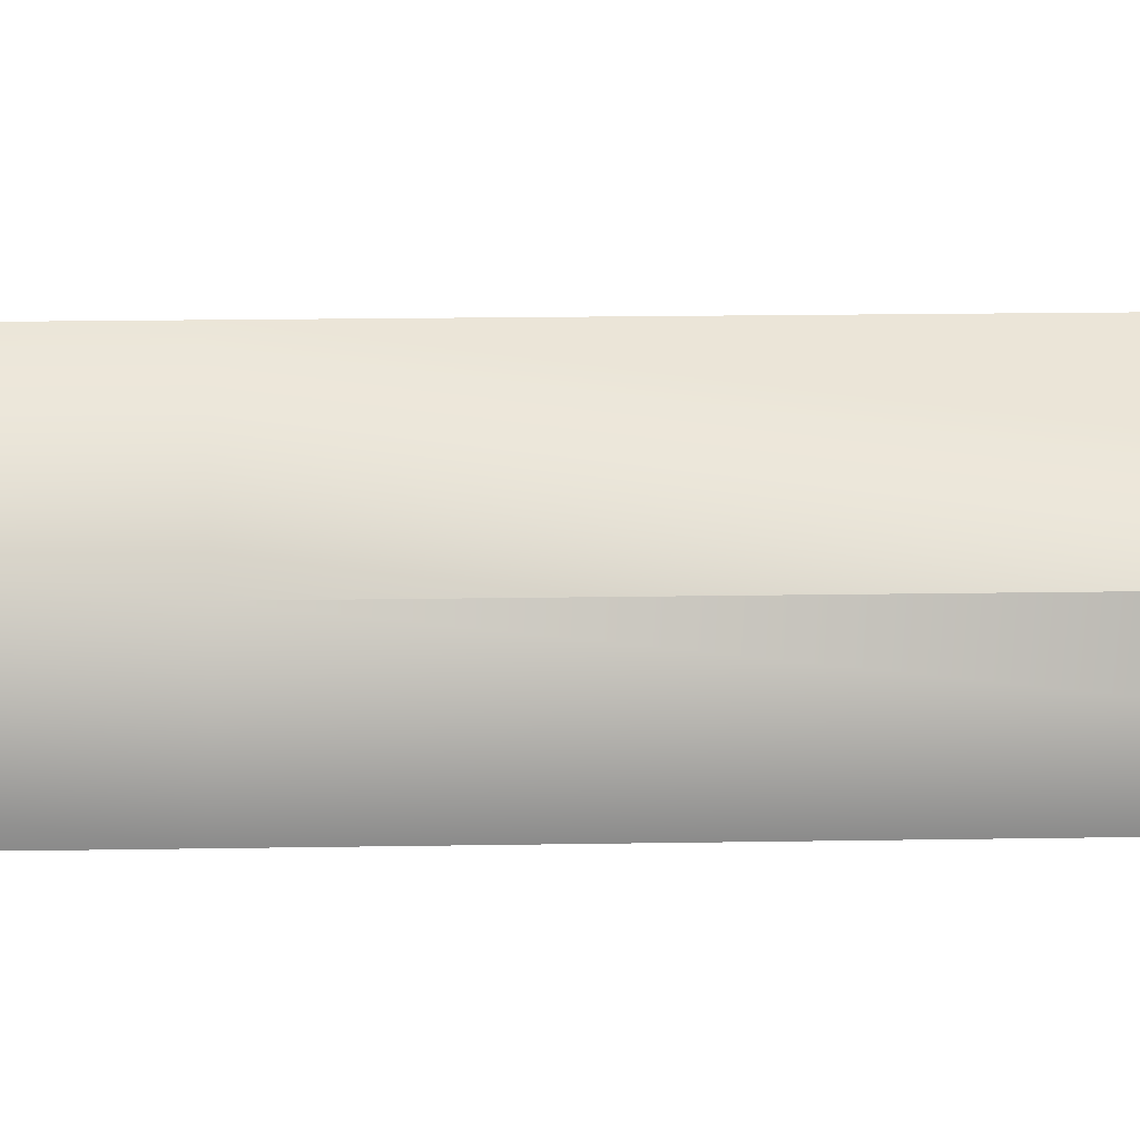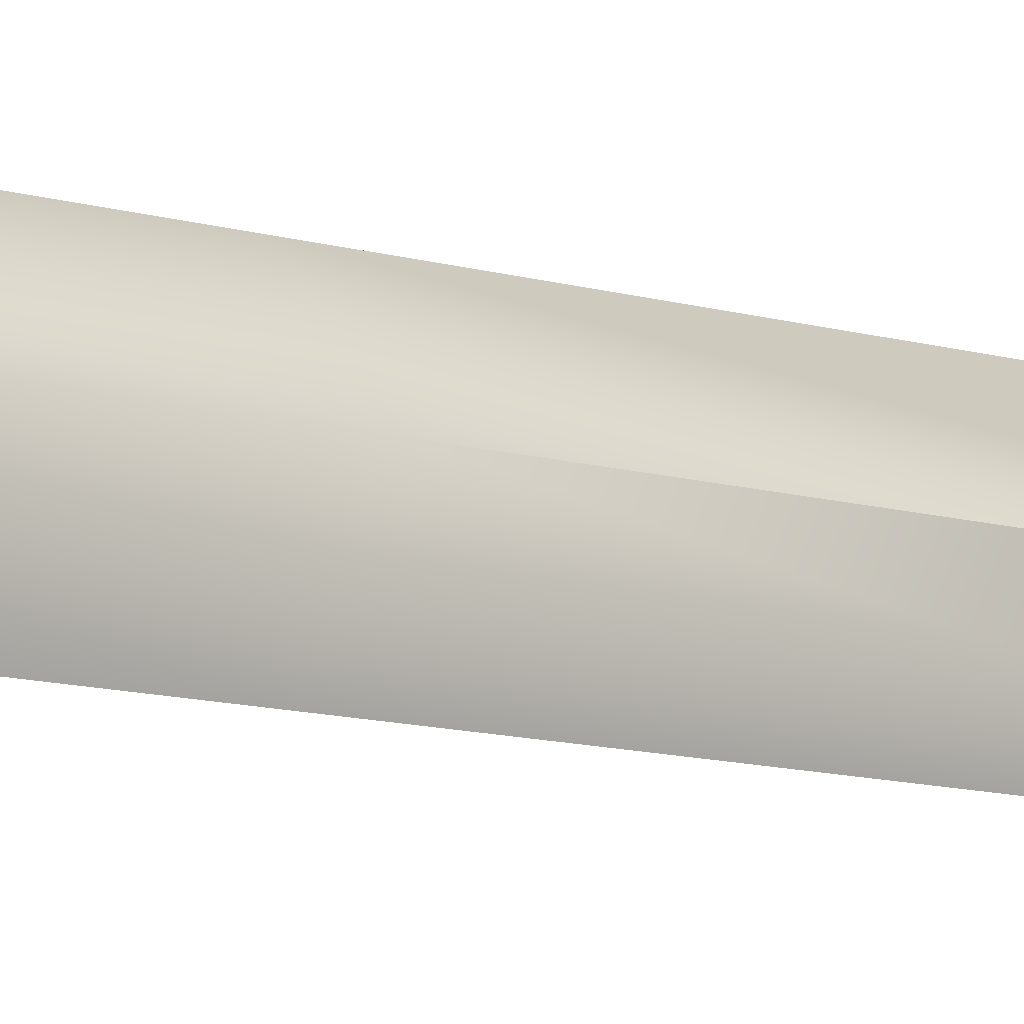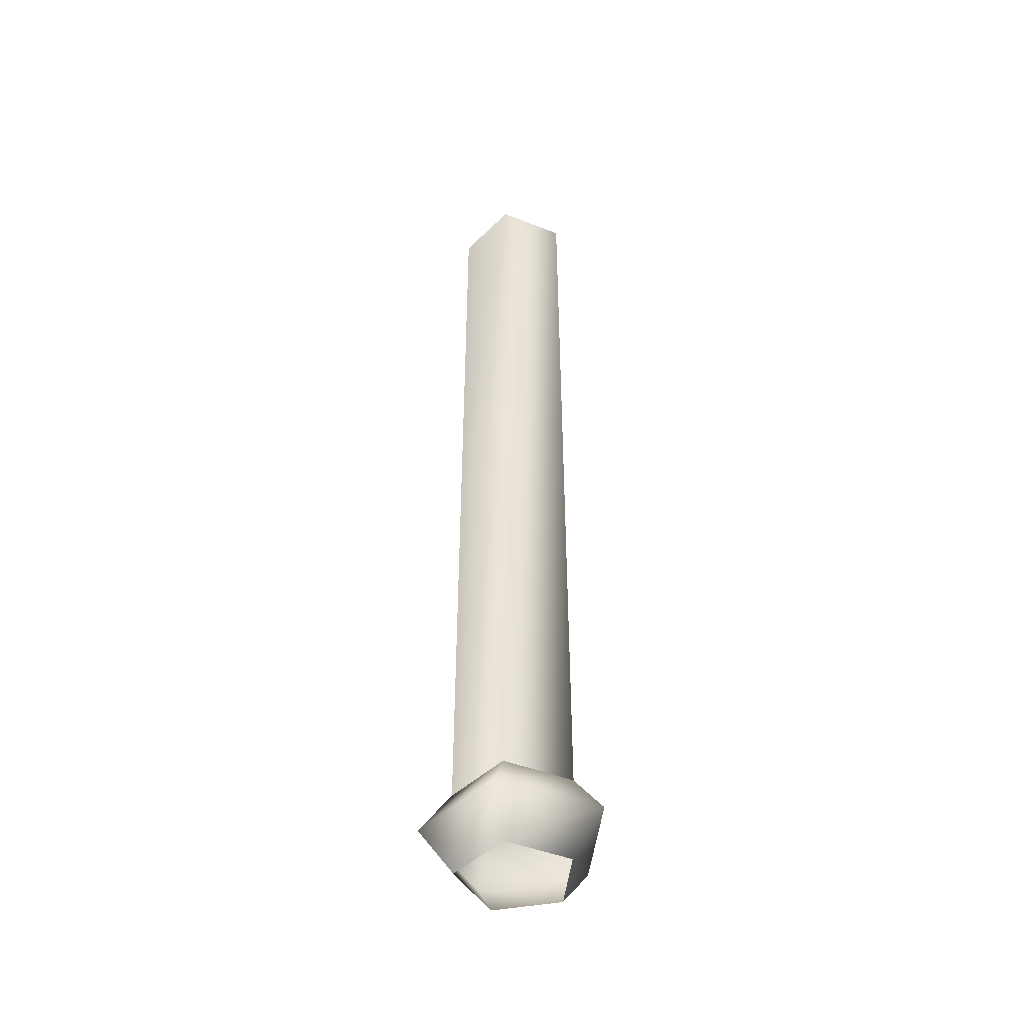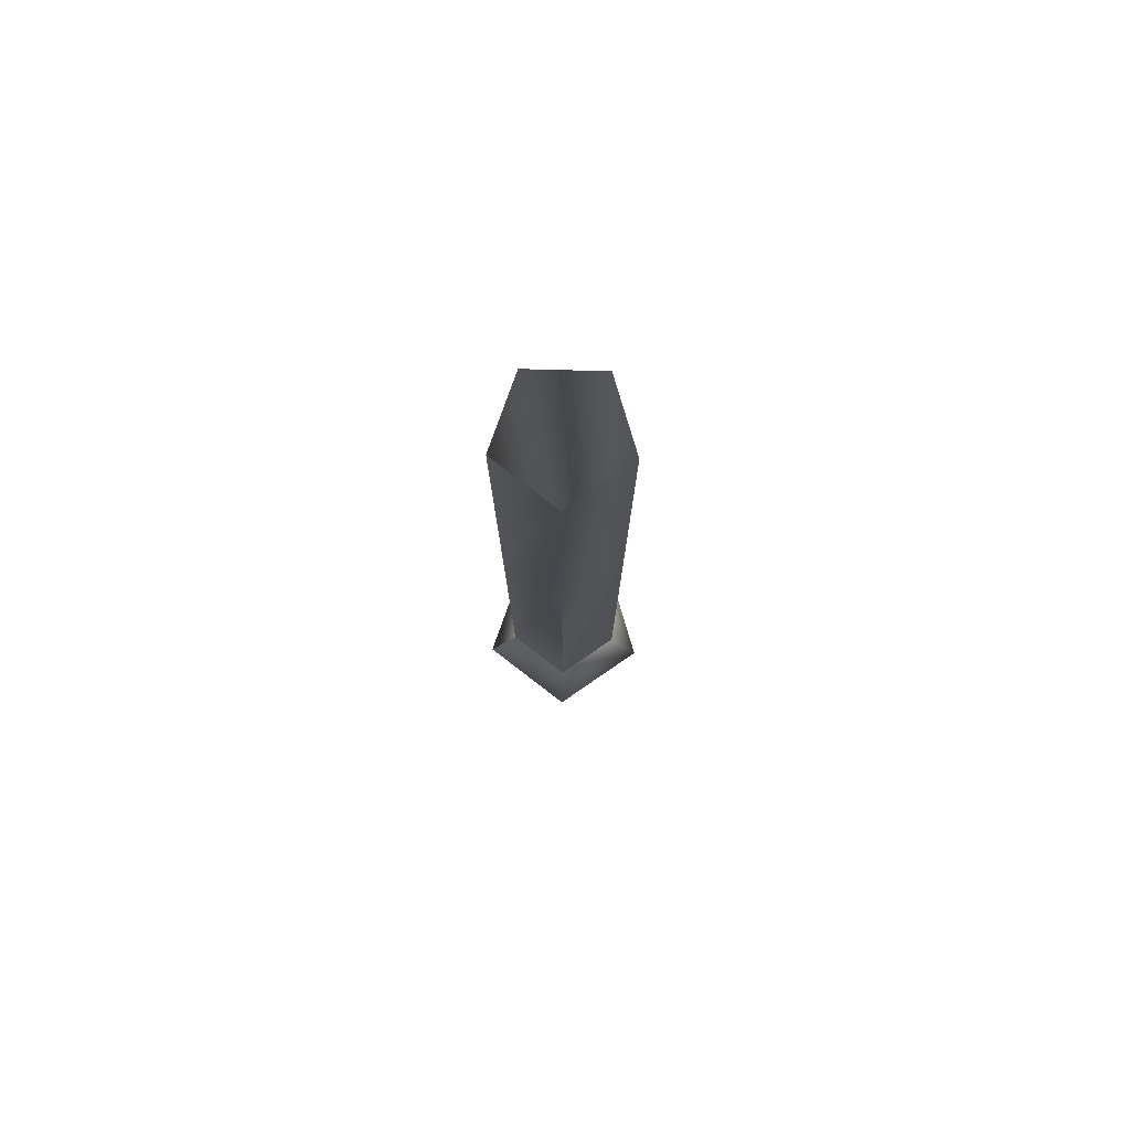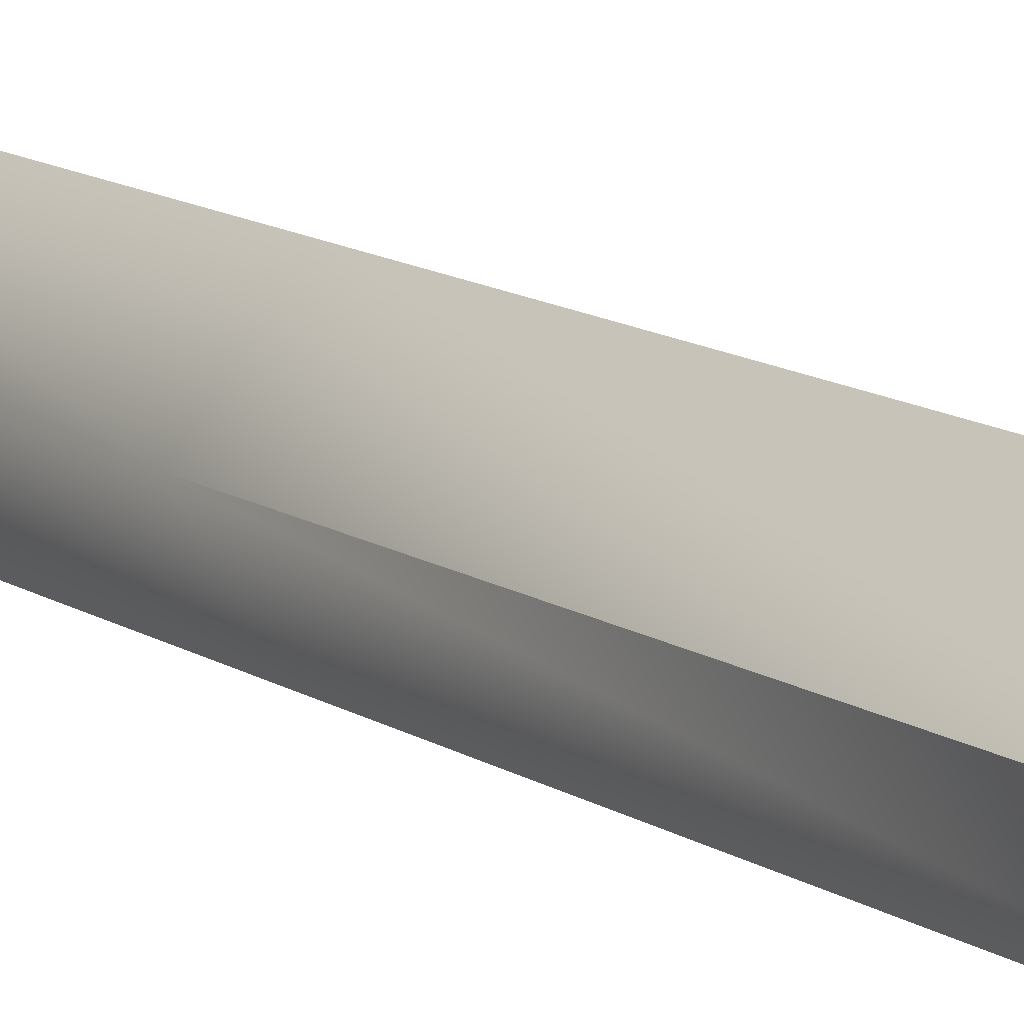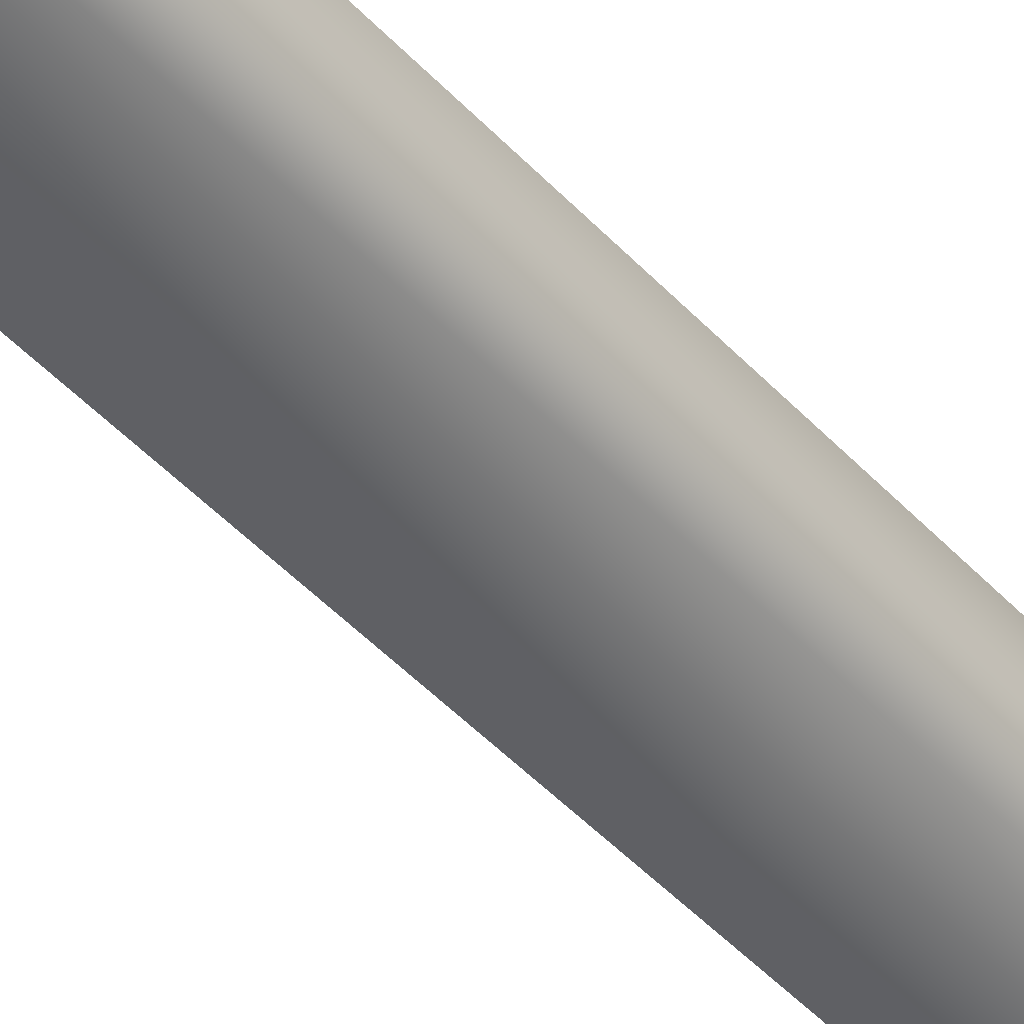
<metadata>
{"format":"obj","ext":"obj","renderer":"f3d","projection":"perspective","resolution":1024,"background":"white","views":[{"elev":8.6,"azim":-93.9,"up":"+Z"},{"elev":-9.5,"azim":-130.5,"up":"+Z"},{"elev":-46.3,"azim":69.7,"up":"+Y"},{"elev":78.9,"azim":-84.5,"up":"+Y"},{"elev":11.4,"azim":-31.5,"up":"+Z"},{"elev":-43.1,"azim":38.2,"up":"+Z"}]}
</metadata>
<code>
g SOBF123
v 6.946 -117.5 -5.336
v -2.073 -55.34 -7.588
v 6.946 -55.34 -5.336
v -2.073 -117.5 -7.588
v -2.073 -117.5 -7.588
v -7.002 -55.34 0.2937
v -2.073 -55.34 -7.588
v -7.002 -117.5 0.2937
v -7.002 -117.5 0.2937
v -1.029 -55.34 7.417
v -1.029 -117.5 7.417
v -1.029 -117.5 7.417
v 7.591 -54.5 3.938
v -1.029 -55.34 7.417
v 7.591 -117.5 3.938
v -2.073 -2.977 -7.588
v 6.946 -2.977 -5.336
v -7.002 -2.977 0.2937
v -2.073 -2.977 -7.588
v -1.029 -2.977 7.417
v 7.591 -2.977 3.938
v -1.029 -2.977 7.417
v -2.073 -117.5 -7.588
v 6.946 -117.5 -5.336
v 9.976 -122.9 -7.876
v -3.553 -122.9 -11.25
v -7.002 -117.5 0.2937
v -2.073 -117.5 -7.588
v -3.553 -122.9 -11.25
v -10.95 -122.9 0.568
v -1.029 -117.5 7.417
v -1.987 -122.9 11.25
v 7.591 -117.5 3.938
v 10.94 -122.9 6.034
v 6.613 -128.7 -5.056
v -1.91 -128.7 -7.184
v -1.91 -128.7 -7.184
v -6.568 -128.7 0.2635
v -0.9239 -128.7 6.995
v 7.222 -128.7 3.707
f 3 1 2
f 2 1 4
f 7 5 6
f 6 5 8
f 6 9 10
f 10 9 11
f 14 12 13
f 13 12 15
f 13 15 3
f 3 15 1
f 17 3 16
f 16 3 2
f 19 7 18
f 18 7 6
f 18 6 20
f 20 6 10
f 22 14 21
f 21 14 13
f 21 13 17
f 17 13 3
f 25 23 24
f 23 25 26
f 29 27 28
f 27 29 30
f 30 31 27
f 31 30 32
f 32 33 31
f 33 32 34
f 34 24 33
f 24 34 25
f 35 26 25
f 26 35 36
f 37 30 29
f 30 37 38
f 38 32 30
f 32 38 39
f 39 34 32
f 34 39 40
f 40 25 34
f 25 40 35

</code>
